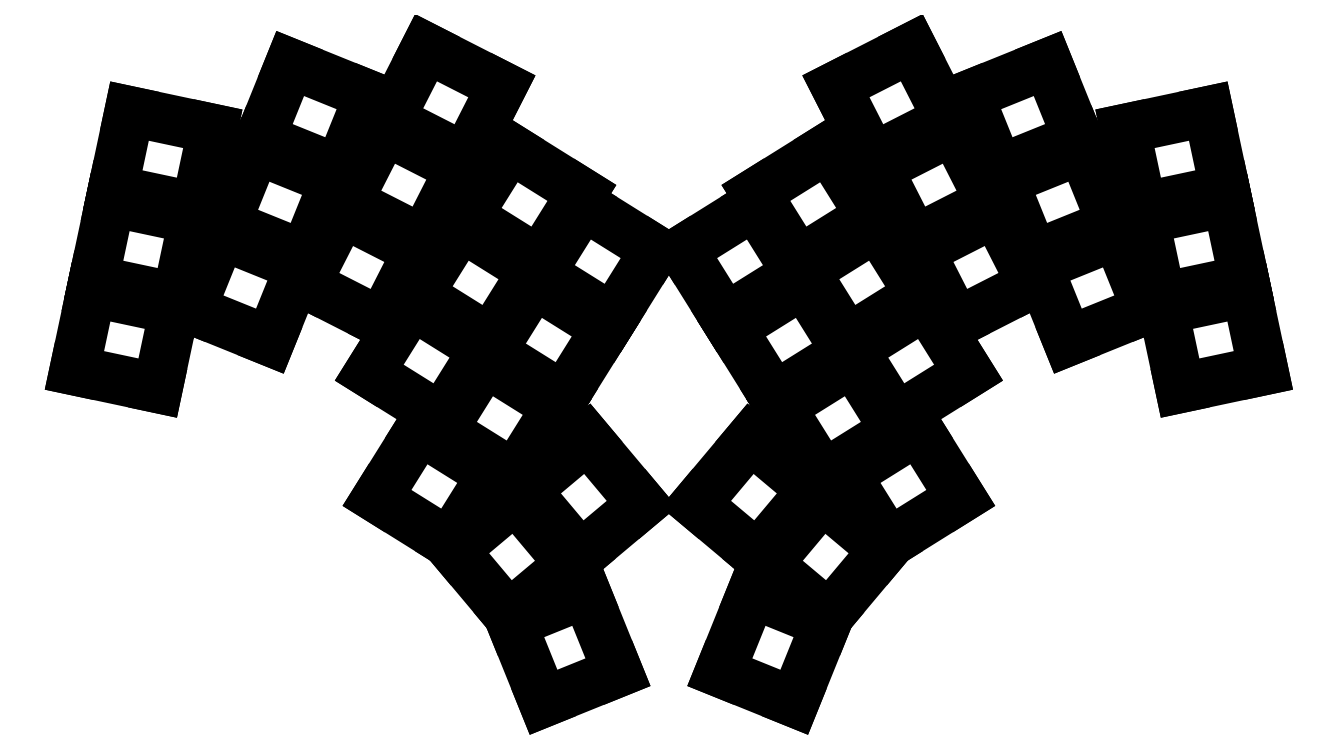
<metadata>
{"format":"dxf","ext":"dxf","renderer":"ezdxf+matplotlib","layout":"modelspace","background":"white","min_lineweight":24,"dpi":150}
</metadata>
<code>
0
SECTION
2
ENTITIES
0
LINE
8
0
10
-10.27
20
-6.25
11
6.844
21
-9.889
0
LINE
8
0
10
6.844
20
-9.889
11
10.27
21
6.25
0
LINE
8
0
10
10.27
20
6.25
11
-6.844
21
9.889
0
LINE
8
0
10
-6.844
20
9.889
11
-10.27
21
-6.25
0
LINE
8
0
10
-6.324
20
12.33
11
10.79
21
8.696
0
LINE
8
0
10
10.79
20
8.696
11
14.22
21
24.84
0
LINE
8
0
10
14.22
20
24.84
11
-2.893
21
28.47
0
LINE
8
0
10
-2.893
20
28.47
11
-6.324
21
12.33
0
LINE
8
0
10
-2.373
20
30.92
11
14.74
21
27.28
0
LINE
8
0
10
14.74
20
27.28
11
18.17
21
43.42
0
LINE
8
0
10
18.17
20
43.42
11
1.057
21
47.06
0
LINE
8
0
10
1.057
20
47.06
11
-2.373
21
30.92
0
LINE
8
0
10
13.68
20
6.316
11
29.91
21
-0.2394
0
LINE
8
0
10
29.91
20
-0.2394
11
36.09
21
15.06
0
LINE
8
0
10
36.09
20
15.06
11
19.86
21
21.61
0
LINE
8
0
10
19.86
20
21.61
11
13.68
21
6.316
0
LINE
8
0
10
20.8
20
23.93
11
37.02
21
17.38
0
LINE
8
0
10
37.02
20
17.38
11
43.2
21
32.68
0
LINE
8
0
10
43.2
20
32.68
11
26.98
21
39.23
0
LINE
8
0
10
26.98
20
39.23
11
20.8
21
23.93
0
LINE
8
0
10
27.91
20
41.55
11
44.14
21
34.99
0
LINE
8
0
10
44.14
20
34.99
11
50.32
21
50.29
0
LINE
8
0
10
50.32
20
50.29
11
34.1
21
56.85
0
LINE
8
0
10
34.1
20
56.85
11
27.91
21
41.55
0
LINE
8
0
10
37.28
20
11.53
11
52.87
21
3.588
0
LINE
8
0
10
52.87
20
3.588
11
60.36
21
18.29
0
LINE
8
0
10
60.36
20
18.29
11
44.77
21
26.23
0
LINE
8
0
10
44.77
20
26.23
11
37.28
21
11.53
0
LINE
8
0
10
45.9
20
28.46
11
61.49
21
20.52
0
LINE
8
0
10
61.49
20
20.52
11
68.99
21
35.22
0
LINE
8
0
10
68.99
20
35.22
11
53.39
21
43.16
0
LINE
8
0
10
53.39
20
43.16
11
45.9
21
28.46
0
LINE
8
0
10
54.53
20
45.39
11
70.12
21
37.45
0
LINE
8
0
10
70.12
20
37.45
11
77.61
21
52.15
0
LINE
8
0
10
77.61
20
52.15
11
62.02
21
60.09
0
LINE
8
0
10
62.02
20
60.09
11
54.53
21
45.39
0
LINE
8
0
10
50.34
20
-6.712
11
65.18
21
-15.99
0
LINE
8
0
10
65.18
20
-15.99
11
73.93
21
-1.993
0
LINE
8
0
10
73.93
20
-1.993
11
59.09
21
7.281
0
LINE
8
0
10
59.09
20
7.281
11
50.34
21
-6.712
0
LINE
8
0
10
60.41
20
9.401
11
75.25
21
0.1272
0
LINE
8
0
10
75.25
20
0.1272
11
84
21
14.12
0
LINE
8
0
10
84
20
14.12
11
69.15
21
23.39
0
LINE
8
0
10
69.15
20
23.39
11
60.41
21
9.401
0
LINE
8
0
10
70.48
20
25.51
11
85.32
21
16.24
0
LINE
8
0
10
85.32
20
16.24
11
94.06
21
30.23
0
LINE
8
0
10
94.06
20
30.23
11
79.22
21
39.51
0
LINE
8
0
10
79.22
20
39.51
11
70.48
21
25.51
0
LINE
8
0
10
65.4
20
-18.48
11
80.24
21
-27.75
0
LINE
8
0
10
80.24
20
-27.75
11
88.98
21
-13.76
0
LINE
8
0
10
88.98
20
-13.76
11
74.14
21
-4.484
0
LINE
8
0
10
74.14
20
-4.484
11
65.4
21
-18.48
0
LINE
8
0
10
75.46
20
-2.364
11
90.3
21
-11.64
0
LINE
8
0
10
90.3
20
-11.64
11
99.05
21
2.355
0
LINE
8
0
10
99.05
20
2.355
11
84.21
21
11.63
0
LINE
8
0
10
84.21
20
11.63
11
75.46
21
-2.364
0
LINE
8
0
10
85.53
20
13.75
11
100.4
21
4.476
0
LINE
8
0
10
100.4
20
4.476
11
109.1
21
18.47
0
LINE
8
0
10
109.1
20
18.47
11
94.28
21
27.74
0
LINE
8
0
10
94.28
20
27.74
11
85.53
21
13.75
0
LINE
8
0
10
51.93
20
-32.47
11
66.78
21
-41.74
0
LINE
8
0
10
66.78
20
-41.74
11
75.52
21
-27.75
0
LINE
8
0
10
75.52
20
-27.75
11
60.68
21
-18.48
0
LINE
8
0
10
60.68
20
-18.48
11
51.93
21
-32.47
0
LINE
8
0
10
67.76
20
-43.22
11
79.01
21
-56.63
0
LINE
8
0
10
79.01
20
-56.63
11
91.65
21
-46.02
0
LINE
8
0
10
91.65
20
-46.02
11
80.4
21
-32.62
0
LINE
8
0
10
80.4
20
-32.62
11
67.76
21
-43.22
0
LINE
8
0
10
79.63
20
-58.26
11
86.18
21
-74.49
0
LINE
8
0
10
86.18
20
-74.49
11
101.5
21
-68.31
0
LINE
8
0
10
101.5
20
-68.31
11
94.93
21
-52.08
0
LINE
8
0
10
94.93
20
-52.08
11
79.63
21
-58.26
0
LINE
8
0
10
82.52
20
-30.91
11
93.77
21
-44.32
0
LINE
8
0
10
93.77
20
-44.32
11
106.4
21
-33.71
0
LINE
8
0
10
106.4
20
-33.71
11
95.16
21
-20.31
0
LINE
8
0
10
95.16
20
-20.31
11
82.52
21
-30.91
0
LINE
8
0
10
217.1
20
-9.889
11
234.2
21
-6.25
0
LINE
8
0
10
234.2
20
-6.25
11
230.7
21
9.889
0
LINE
8
0
10
230.7
20
9.889
11
213.6
21
6.25
0
LINE
8
0
10
213.6
20
6.25
11
217.1
21
-9.889
0
LINE
8
0
10
213.1
20
8.696
11
230.2
21
12.33
0
LINE
8
0
10
230.2
20
12.33
11
226.8
21
28.47
0
LINE
8
0
10
226.8
20
28.47
11
209.7
21
24.84
0
LINE
8
0
10
209.7
20
24.84
11
213.1
21
8.696
0
LINE
8
0
10
209.2
20
27.28
11
226.3
21
30.92
0
LINE
8
0
10
226.3
20
30.92
11
222.8
21
47.06
0
LINE
8
0
10
222.8
20
47.06
11
205.7
21
43.42
0
LINE
8
0
10
205.7
20
43.42
11
209.2
21
27.28
0
LINE
8
0
10
194
20
-0.2394
11
210.2
21
6.316
0
LINE
8
0
10
210.2
20
6.316
11
204
21
21.61
0
LINE
8
0
10
204
20
21.61
11
187.8
21
15.06
0
LINE
8
0
10
187.8
20
15.06
11
194
21
-0.2394
0
LINE
8
0
10
186.9
20
17.38
11
203.1
21
23.93
0
LINE
8
0
10
203.1
20
23.93
11
196.9
21
39.23
0
LINE
8
0
10
196.9
20
39.23
11
180.7
21
32.68
0
LINE
8
0
10
180.7
20
32.68
11
186.9
21
17.38
0
LINE
8
0
10
179.8
20
34.99
11
196
21
41.55
0
LINE
8
0
10
196
20
41.55
11
189.8
21
56.85
0
LINE
8
0
10
189.8
20
56.85
11
173.6
21
50.29
0
LINE
8
0
10
173.6
20
50.29
11
179.8
21
34.99
0
LINE
8
0
10
171
20
3.588
11
186.6
21
11.53
0
LINE
8
0
10
186.6
20
11.53
11
179.1
21
26.23
0
LINE
8
0
10
179.1
20
26.23
11
163.5
21
18.29
0
LINE
8
0
10
163.5
20
18.29
11
171
21
3.588
0
LINE
8
0
10
162.4
20
20.52
11
178
21
28.46
0
LINE
8
0
10
178
20
28.46
11
170.5
21
43.16
0
LINE
8
0
10
170.5
20
43.16
11
154.9
21
35.22
0
LINE
8
0
10
154.9
20
35.22
11
162.4
21
20.52
0
LINE
8
0
10
153.8
20
37.45
11
169.4
21
45.39
0
LINE
8
0
10
169.4
20
45.39
11
161.9
21
60.09
0
LINE
8
0
10
161.9
20
60.09
11
146.3
21
52.15
0
LINE
8
0
10
146.3
20
52.15
11
153.8
21
37.45
0
LINE
8
0
10
158.7
20
-15.99
11
173.6
21
-6.712
0
LINE
8
0
10
173.6
20
-6.712
11
164.8
21
7.281
0
LINE
8
0
10
164.8
20
7.281
11
150
21
-1.993
0
LINE
8
0
10
150
20
-1.993
11
158.7
21
-15.99
0
LINE
8
0
10
148.6
20
0.1272
11
163.5
21
9.401
0
LINE
8
0
10
163.5
20
9.401
11
154.7
21
23.39
0
LINE
8
0
10
154.7
20
23.39
11
139.9
21
14.12
0
LINE
8
0
10
139.9
20
14.12
11
148.6
21
0.1272
0
LINE
8
0
10
138.6
20
16.24
11
153.4
21
25.51
0
LINE
8
0
10
153.4
20
25.51
11
144.7
21
39.51
0
LINE
8
0
10
144.7
20
39.51
11
129.8
21
30.23
0
LINE
8
0
10
129.8
20
30.23
11
138.6
21
16.24
0
LINE
8
0
10
143.7
20
-27.75
11
158.5
21
-18.48
0
LINE
8
0
10
158.5
20
-18.48
11
149.8
21
-4.484
0
LINE
8
0
10
149.8
20
-4.484
11
134.9
21
-13.76
0
LINE
8
0
10
134.9
20
-13.76
11
143.7
21
-27.75
0
LINE
8
0
10
133.6
20
-11.64
11
148.4
21
-2.364
0
LINE
8
0
10
148.4
20
-2.364
11
139.7
21
11.63
0
LINE
8
0
10
139.7
20
11.63
11
124.9
21
2.355
0
LINE
8
0
10
124.9
20
2.355
11
133.6
21
-11.64
0
LINE
8
0
10
123.5
20
4.476
11
138.4
21
13.75
0
LINE
8
0
10
138.4
20
13.75
11
129.6
21
27.74
0
LINE
8
0
10
129.6
20
27.74
11
114.8
21
18.47
0
LINE
8
0
10
114.8
20
18.47
11
123.5
21
4.476
0
LINE
8
0
10
157.1
20
-41.74
11
172
21
-32.47
0
LINE
8
0
10
172
20
-32.47
11
163.2
21
-18.48
0
LINE
8
0
10
163.2
20
-18.48
11
148.4
21
-27.75
0
LINE
8
0
10
148.4
20
-27.75
11
157.1
21
-41.74
0
LINE
8
0
10
144.9
20
-56.63
11
156.1
21
-43.22
0
LINE
8
0
10
156.1
20
-43.22
11
143.5
21
-32.62
0
LINE
8
0
10
143.5
20
-32.62
11
132.2
21
-46.02
0
LINE
8
0
10
132.2
20
-46.02
11
144.9
21
-56.63
0
LINE
8
0
10
137.7
20
-74.49
11
144.3
21
-58.26
0
LINE
8
0
10
144.3
20
-58.26
11
129
21
-52.08
0
LINE
8
0
10
129
20
-52.08
11
122.4
21
-68.31
0
LINE
8
0
10
122.4
20
-68.31
11
137.7
21
-74.49
0
LINE
8
0
10
130.1
20
-44.32
11
141.4
21
-30.91
0
LINE
8
0
10
141.4
20
-30.91
11
128.7
21
-20.31
0
LINE
8
0
10
128.7
20
-20.31
11
117.5
21
-33.71
0
LINE
8
0
10
117.5
20
-33.71
11
130.1
21
-44.32
0
ENDSEC
0
EOF

</code>
